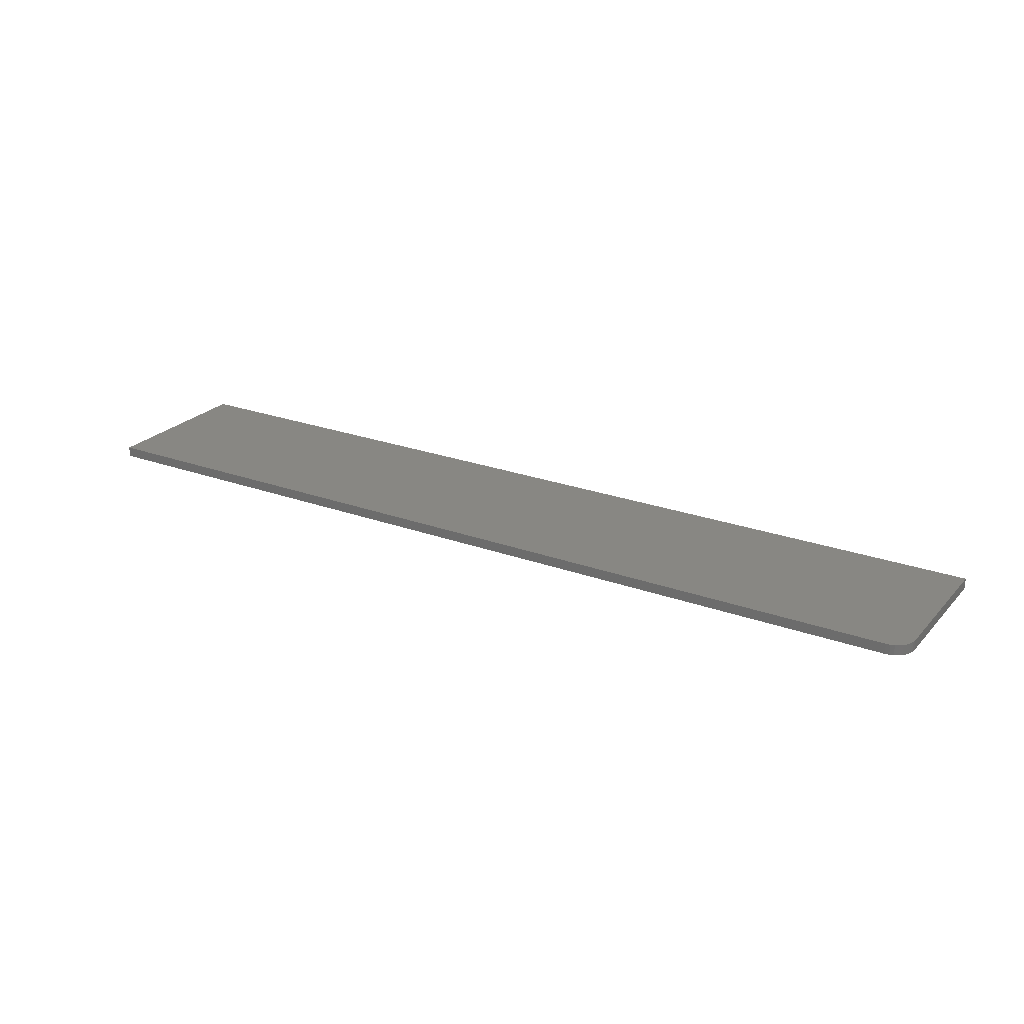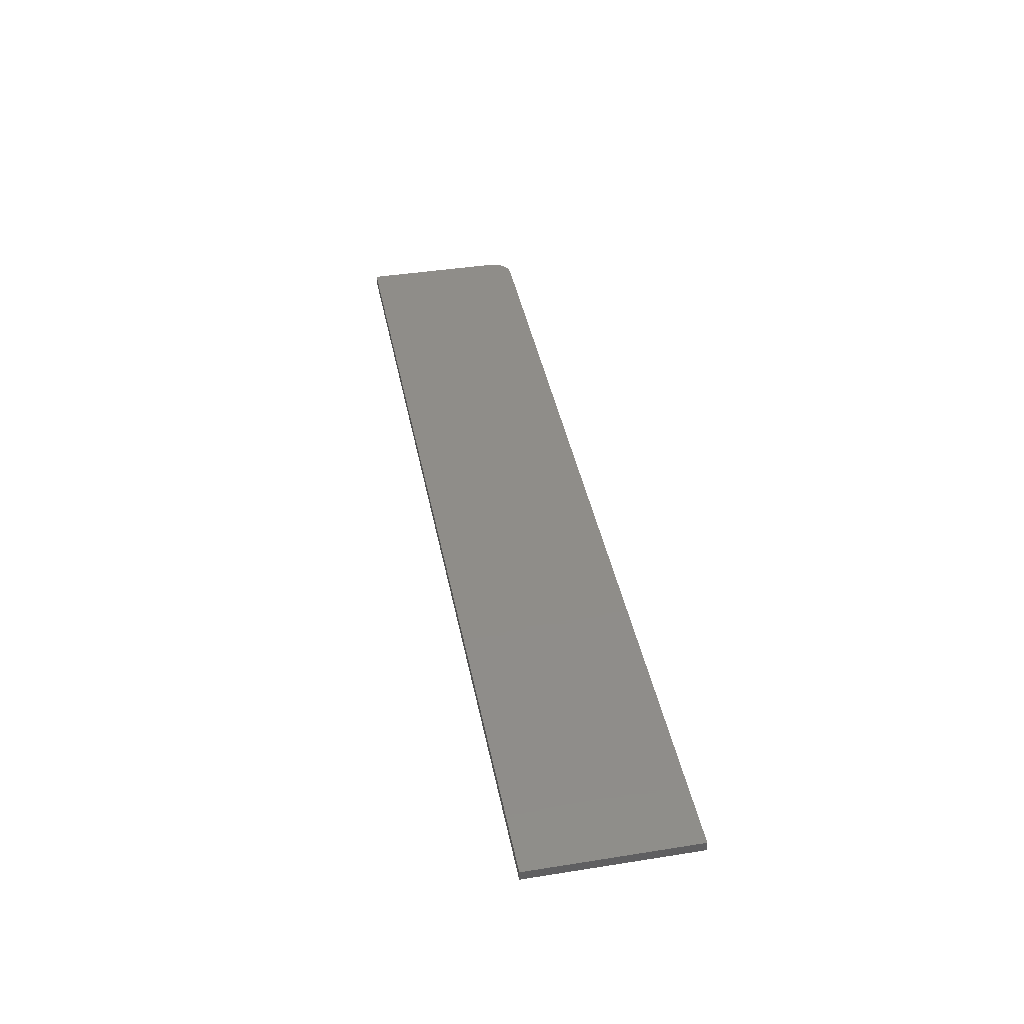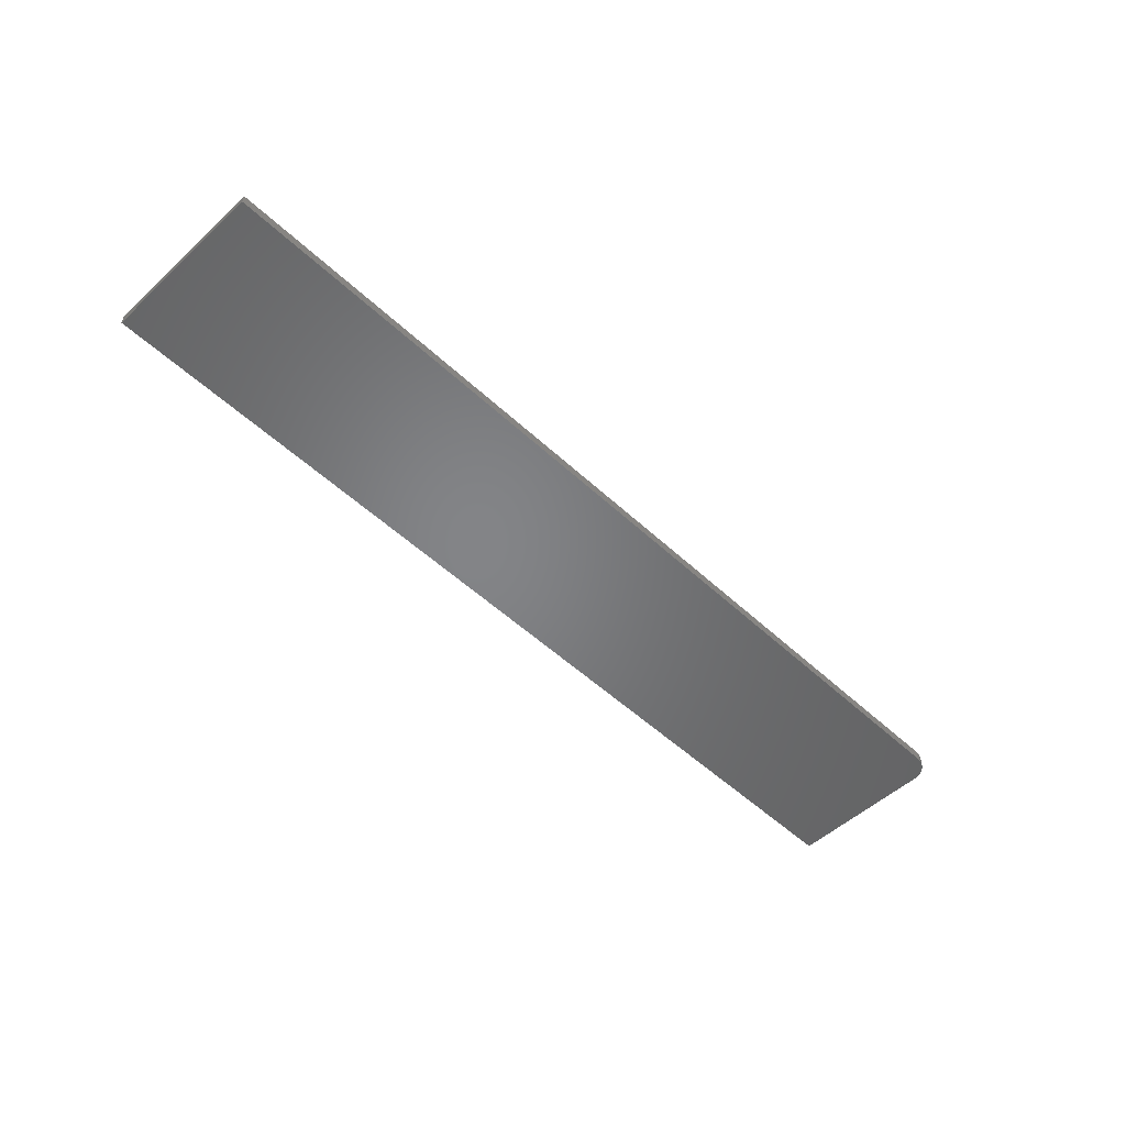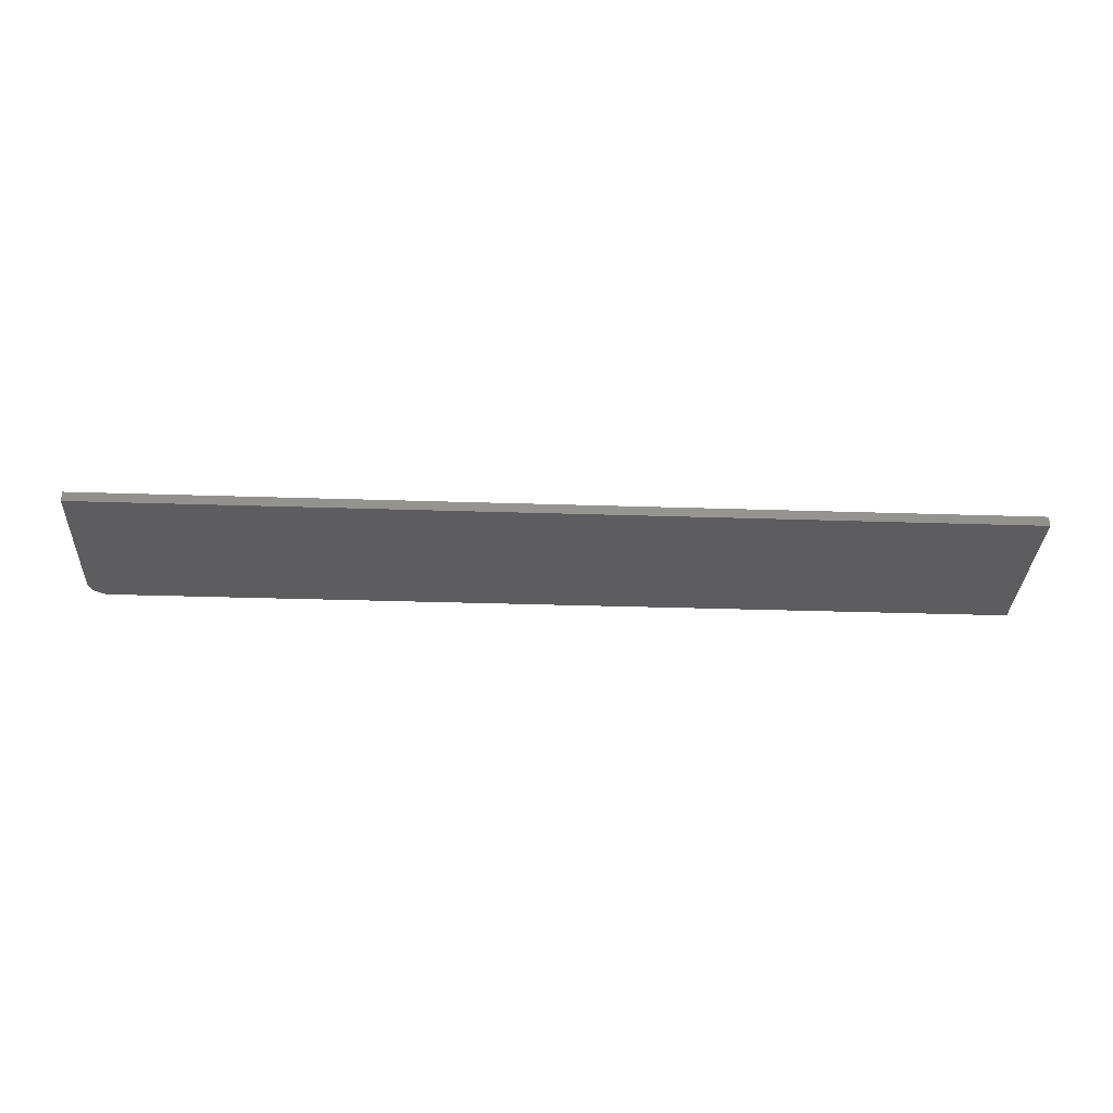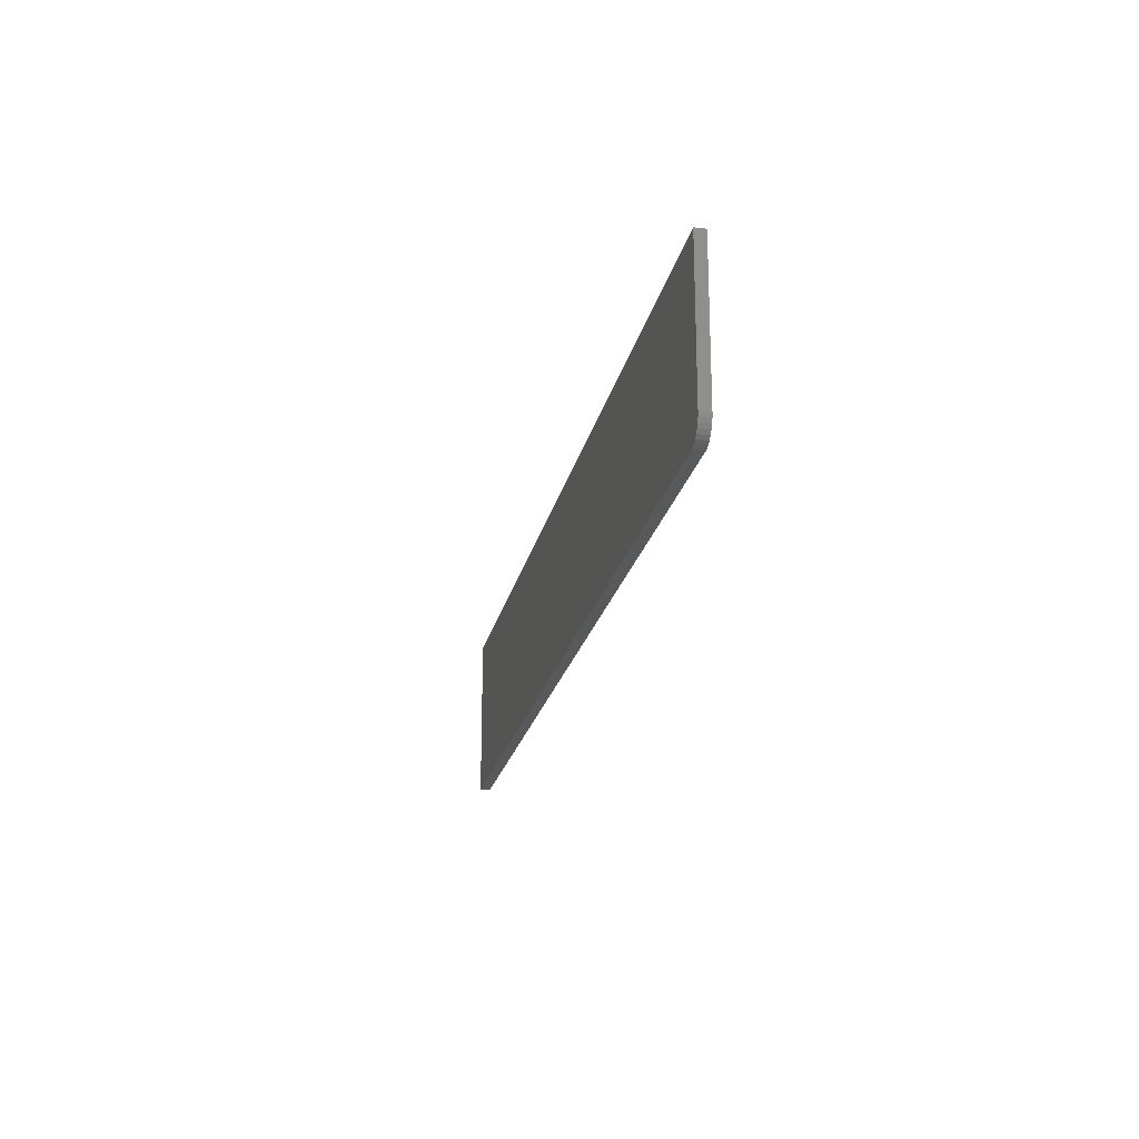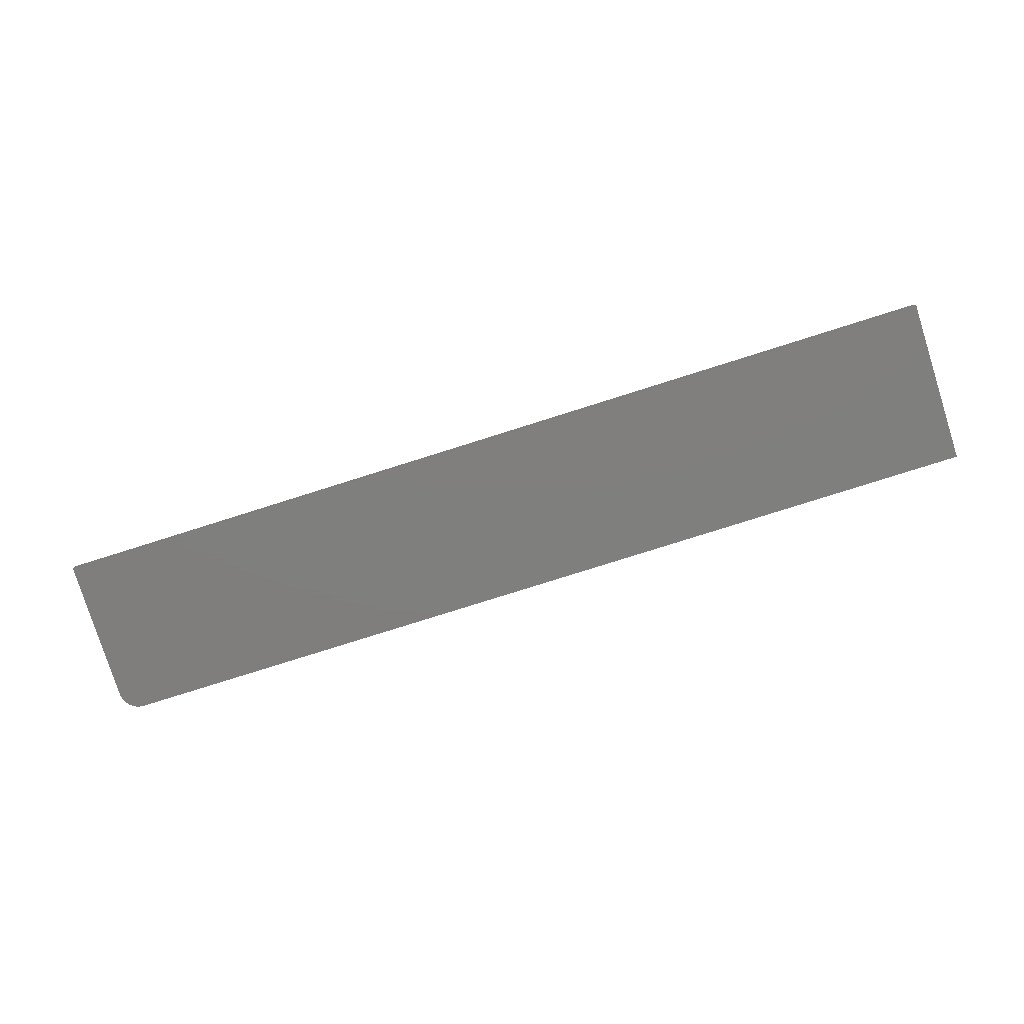
<metadata>
{"format":"stl","ext":"stl","renderer":"f3d","projection":"perspective","resolution":1024,"background":"white","views":[{"elev":24.2,"azim":31.2,"up":"+Z"},{"elev":41.3,"azim":-100.9,"up":"+Z"},{"elev":-51.9,"azim":-45.2,"up":"+Z"},{"elev":-32.5,"azim":177.4,"up":"+Z"},{"elev":-21.5,"azim":78.4,"up":"+Y"},{"elev":-78.9,"azim":-162.5,"up":"+Z"}]}
</metadata>
<code>
# stl→obj: 24 verts, 44 faces
v 0.7188 -0.25 0.01562
v 0.7307 -0.2476 0.01562
v -0.6641 -0.25 0.01562
v 0.7248 -0.2494 0.01562
v 0.7447 -0.2361 0.01562
v 0.7476 -0.2307 0.01562
v 0.7361 -0.2447 0.01562
v 0.7408 -0.2408 0.01562
v -0.6641 0.003043 0.01562
v 0.7494 -0.2248 0.01562
v 0.75 -0.2188 0.01562
v 0.75 0.003043 0.01562
v -0.6641 -0.25 0
v 0.7307 -0.2476 0
v 0.7188 -0.25 0
v 0.7248 -0.2494 0
v 0.7361 -0.2447 0
v 0.7476 -0.2307 0
v 0.7447 -0.2361 0
v 0.7408 -0.2408 0
v -0.6641 0.003043 0
v 0.75 0.003043 0
v 0.75 -0.2188 0
v 0.7494 -0.2248 0
f 1 2 3
f 1 4 2
f 5 6 7
f 7 8 5
f 9 3 10
f 9 10 11
f 9 11 12
f 10 3 2
f 10 2 7
f 10 7 6
f 13 14 15
f 14 16 15
f 17 18 19
f 19 20 17
f 21 22 23
f 21 23 24
f 21 24 13
f 24 18 17
f 24 17 14
f 24 14 13
f 11 23 12
f 12 23 22
f 3 13 1
f 1 13 15
f 23 11 24
f 24 11 10
f 24 10 18
f 18 10 6
f 18 6 19
f 19 6 5
f 19 5 20
f 20 5 8
f 20 8 17
f 17 8 7
f 17 7 14
f 14 7 2
f 14 2 16
f 16 2 4
f 16 4 15
f 15 4 1
f 9 21 3
f 3 21 13
f 12 22 9
f 9 22 21

</code>
